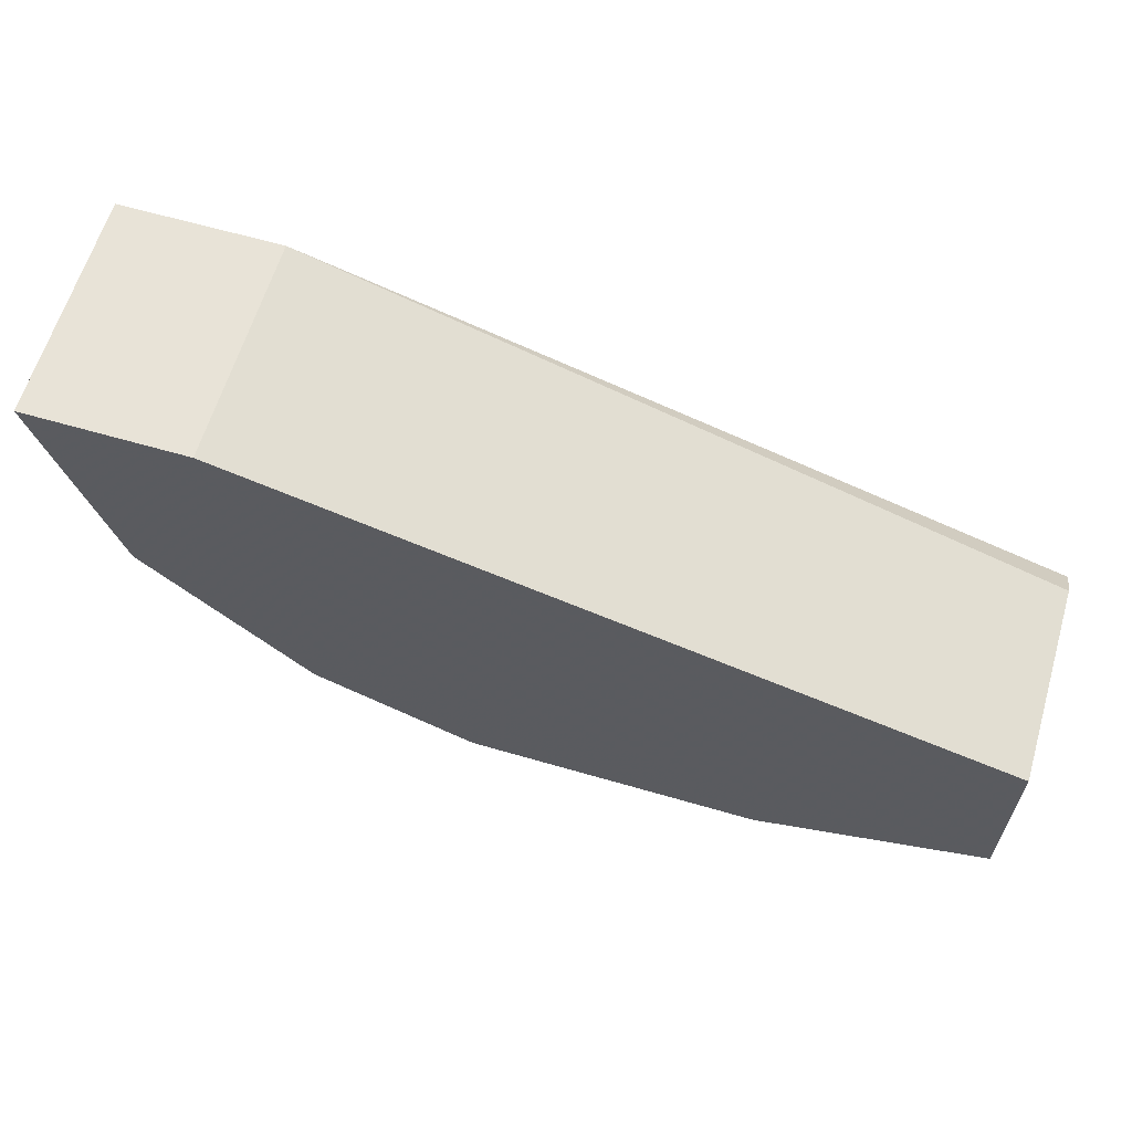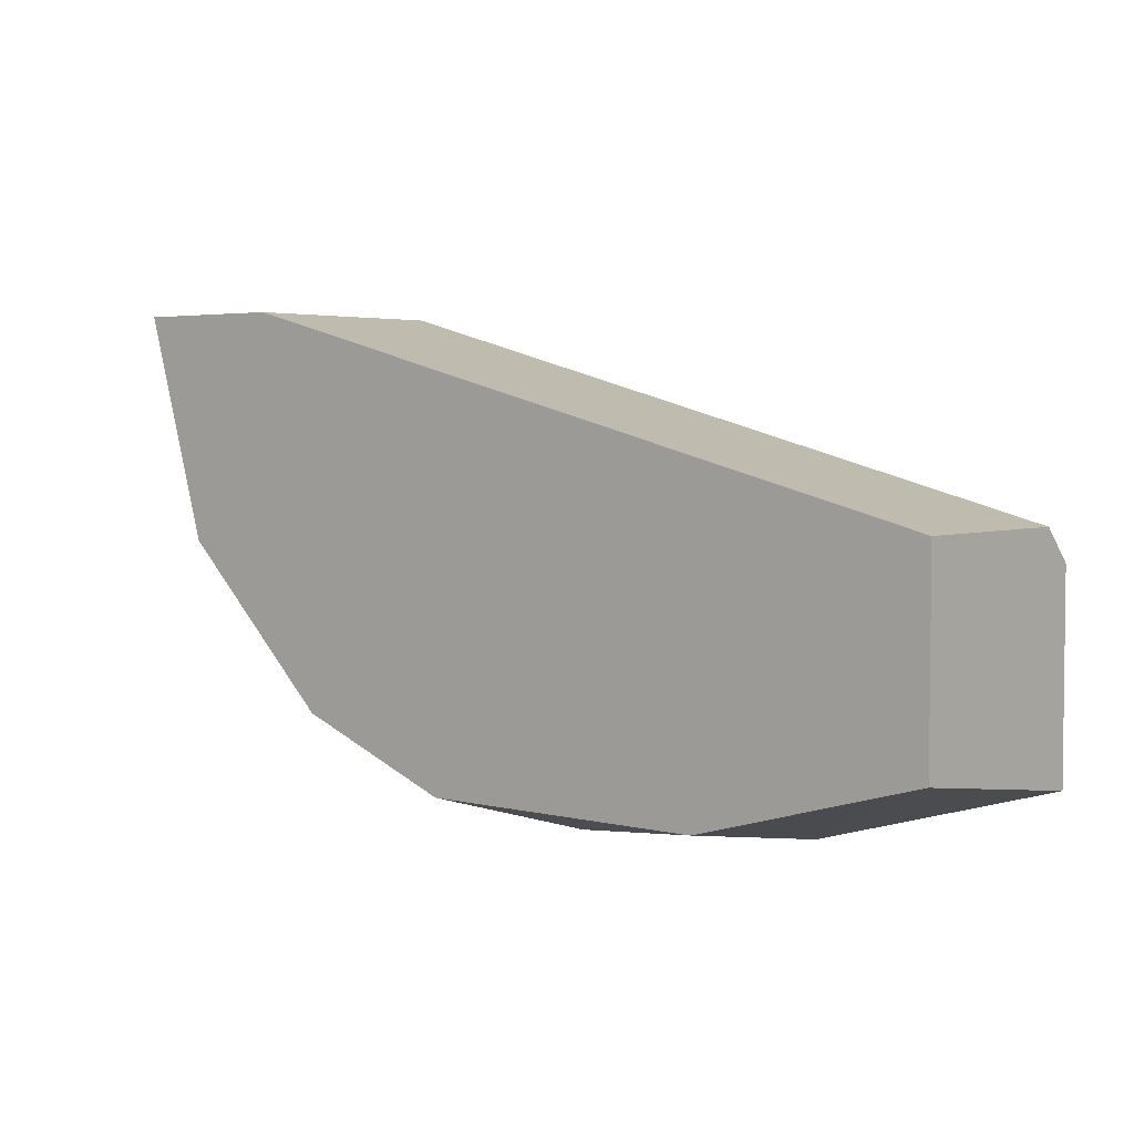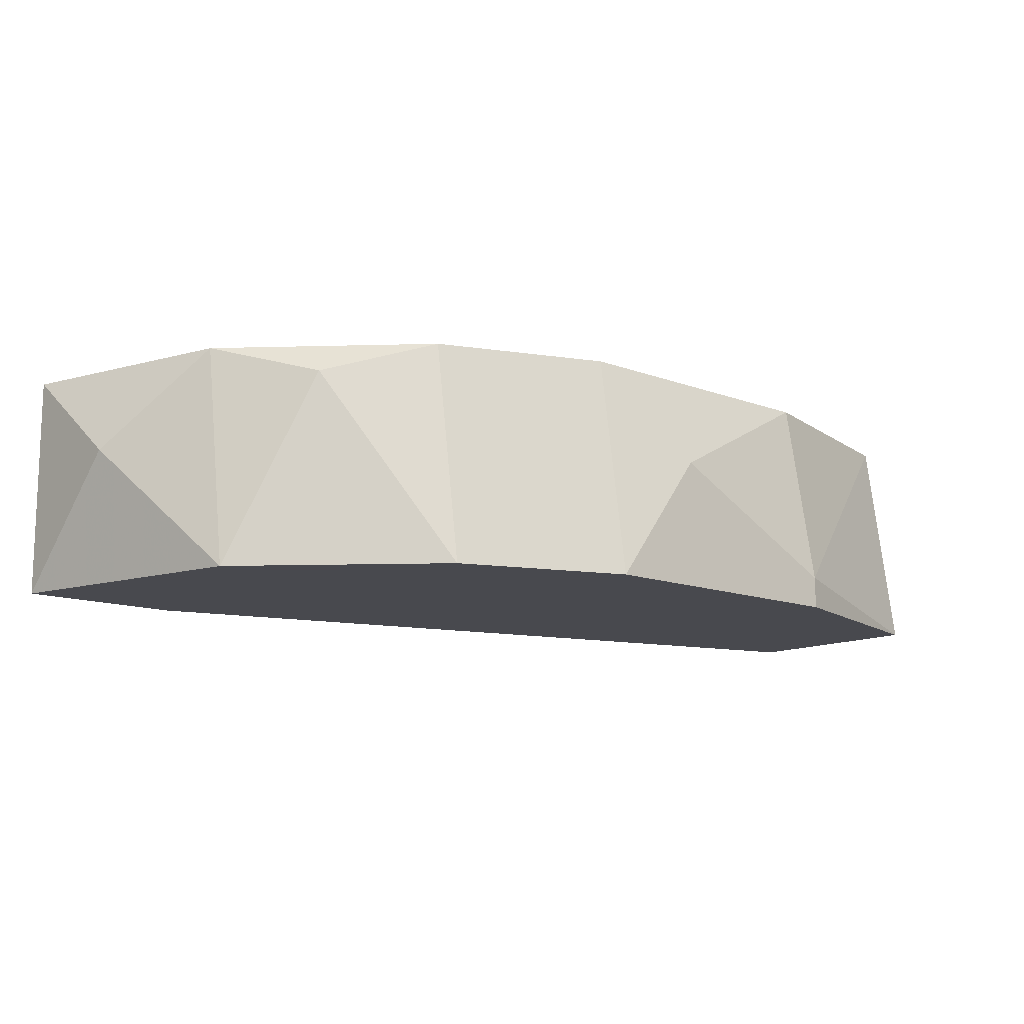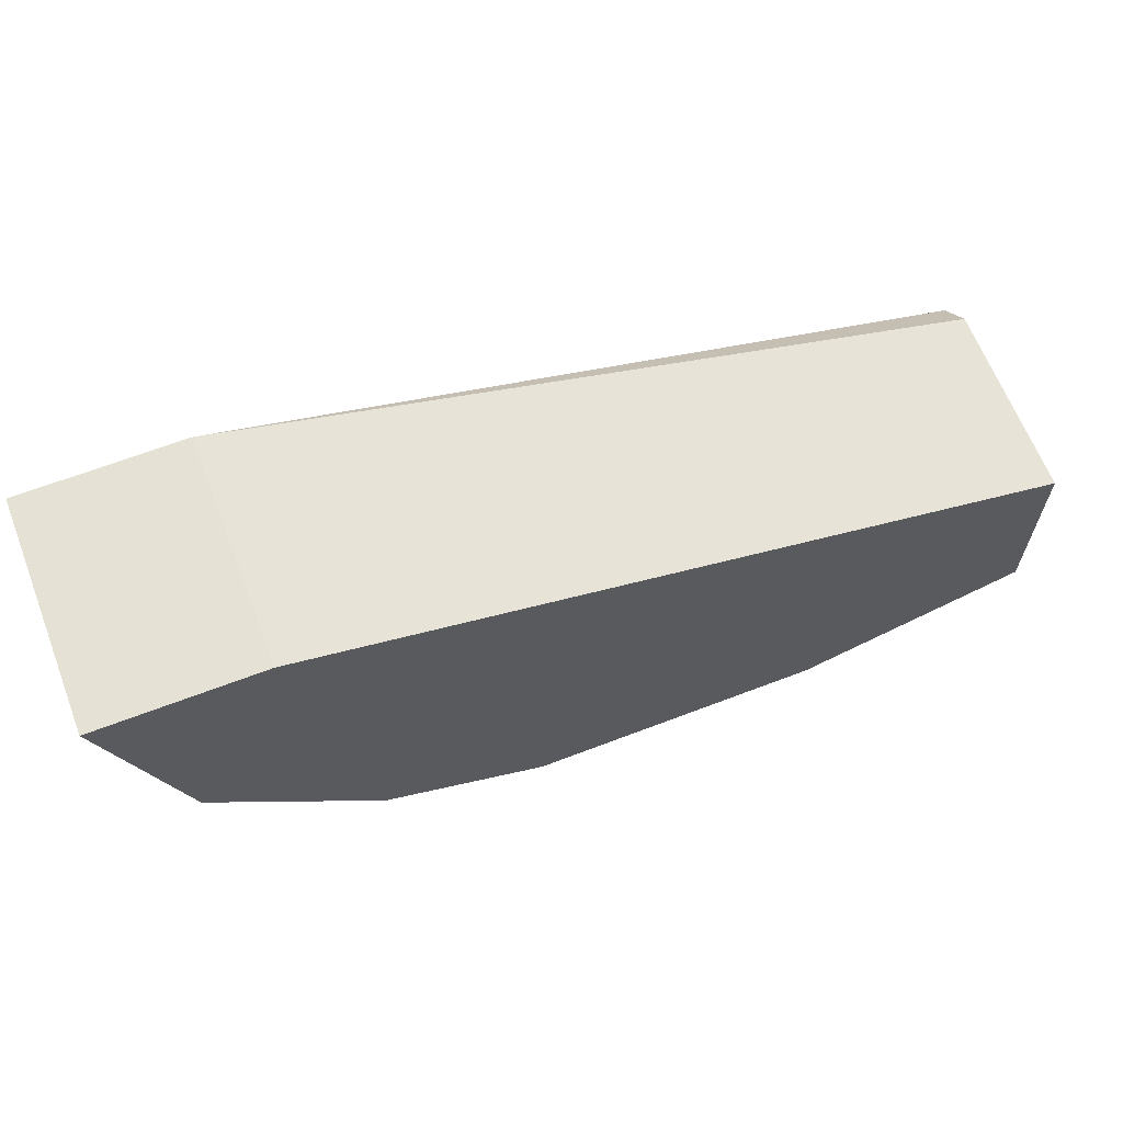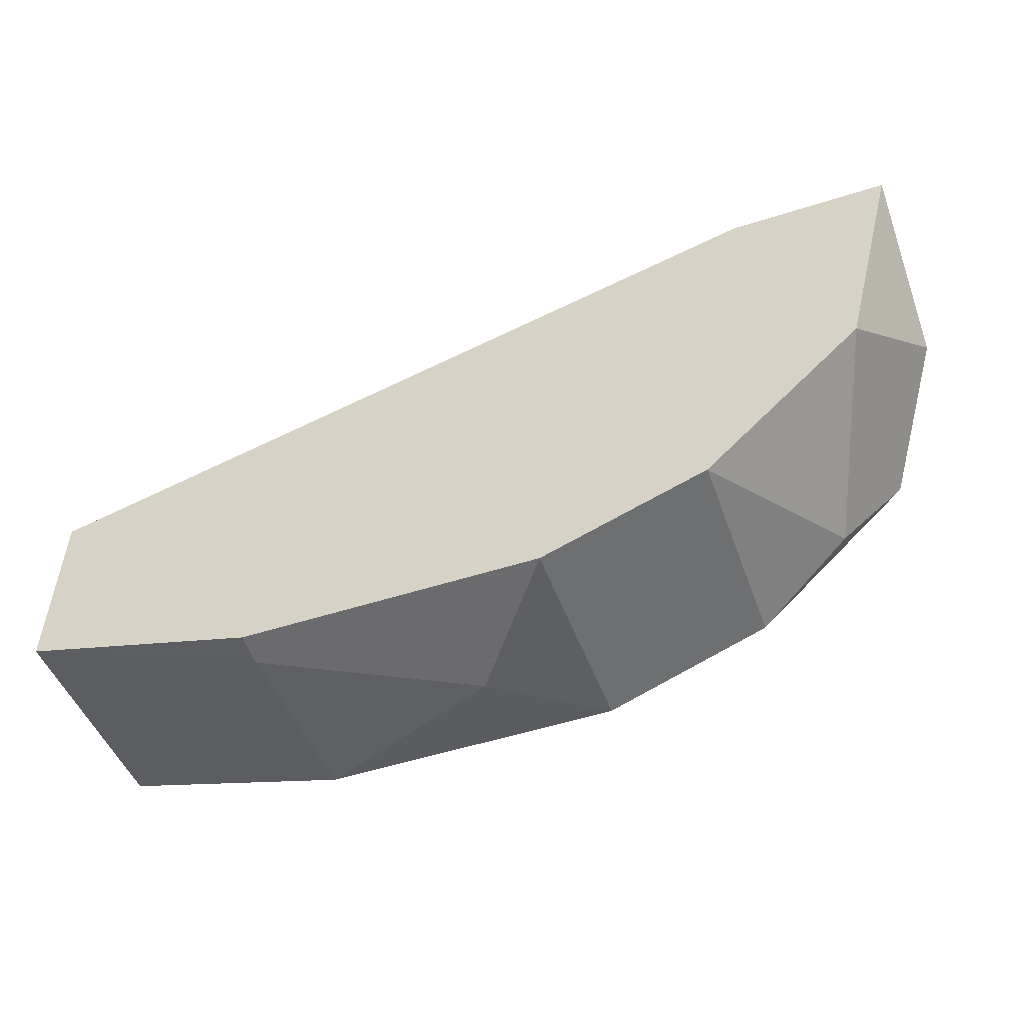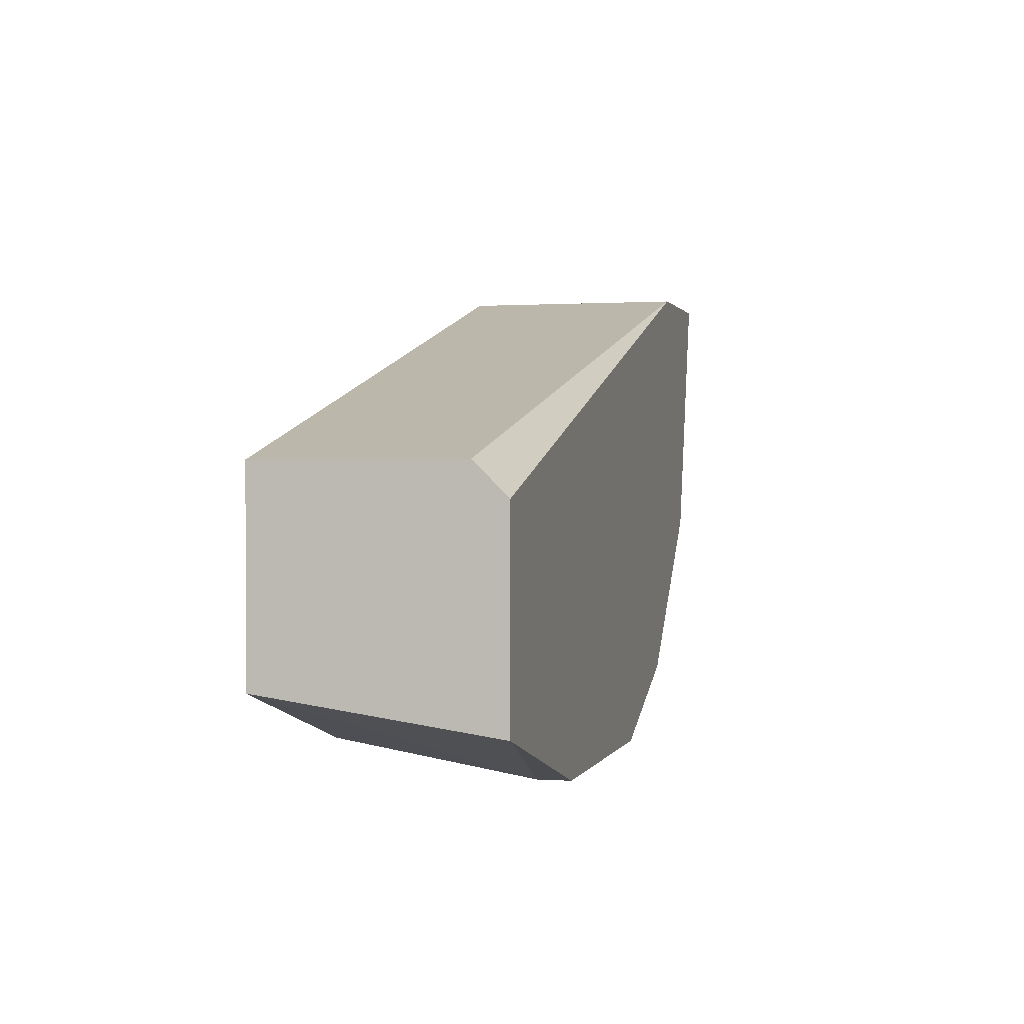
<metadata>
{"format":"obj","ext":"obj","renderer":"f3d","projection":"perspective","resolution":1024,"background":"white","views":[{"elev":62.2,"azim":-163.5,"up":"+Z"},{"elev":3.8,"azim":-140.7,"up":"+Z"},{"elev":-12.6,"azim":138.6,"up":"+Y"},{"elev":64.4,"azim":158.8,"up":"+Z"},{"elev":-53.5,"azim":18.7,"up":"+Z"},{"elev":0.7,"azim":-75.8,"up":"+Z"}]}
</metadata>
<code>
v 0.02029 0.01484 0.003727
v 0.02029 0.02163 0.003727
v 0.01059 0.01872 -0.01084
v 0.004765 0.01484 -0.01084
v 0.004765 0.02163 -0.009866
v 0.004765 0.01581 -0.01084
v 0.01835 0.01484 -0.008895
v 0.01835 0.02163 -0.007924
v 0.02515 0.01484 0.003727
v 0.02515 0.02163 0.003727
v 0.02515 0.01872 -0.000158
v 0.0232 0.01484 -0.004039
v 0.0232 0.02163 -0.003071
v 0.0135 0.01484 -0.01084
v 0.0135 0.02163 -0.009866
v -0.002031 0.01484 -0.003071
v -0.002031 0.01484 -0.008895
v -0.002031 0.02163 -0.0021
v -0.002031 0.02163 -0.007924
v -0.002031 0.01581 -0.0021
v 0.02126 0.02066 -0.005981
f 13 21 8
f 15 18 10
f 4 1 16
f 1 4 7
f 18 15 19
f 16 18 19
f 11 10 9
f 10 1 9
f 1 7 9
f 6 4 17
f 4 16 17
f 19 6 17
f 16 19 17
f 18 1 2
f 10 18 2
f 1 10 2
f 11 9 12
f 9 7 12
f 7 21 12
f 1 18 20
f 18 16 20
f 16 1 20
f 4 6 14
f 7 4 14
f 6 19 5
f 19 15 5
f 15 10 13
f 10 11 13
f 11 12 13
f 12 21 13
f 14 6 3
f 15 14 3
f 6 5 3
f 5 15 3
f 21 7 8
f 14 15 8
f 7 14 8
f 15 13 8

</code>
